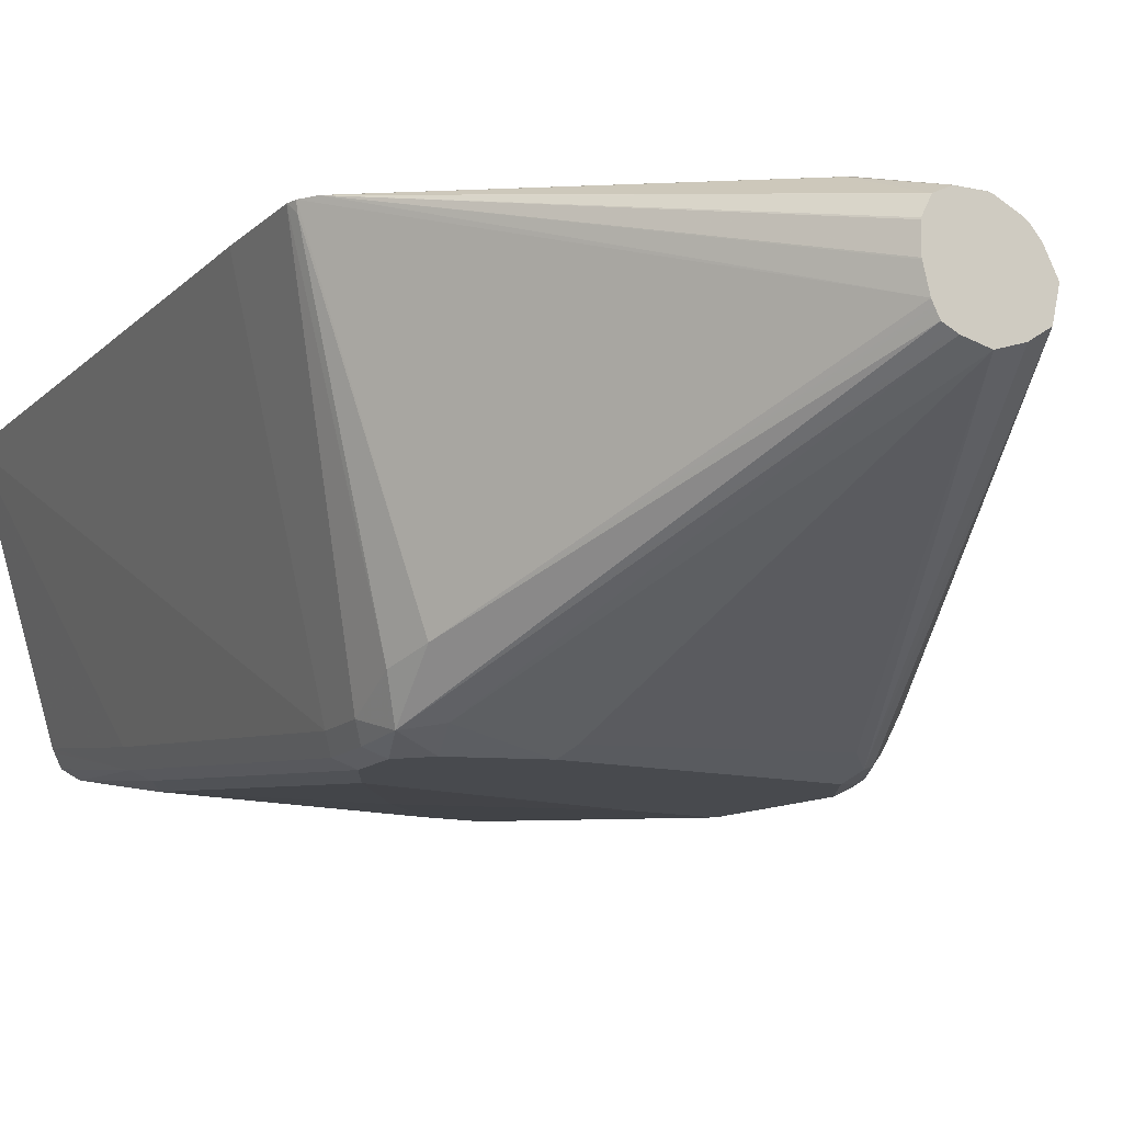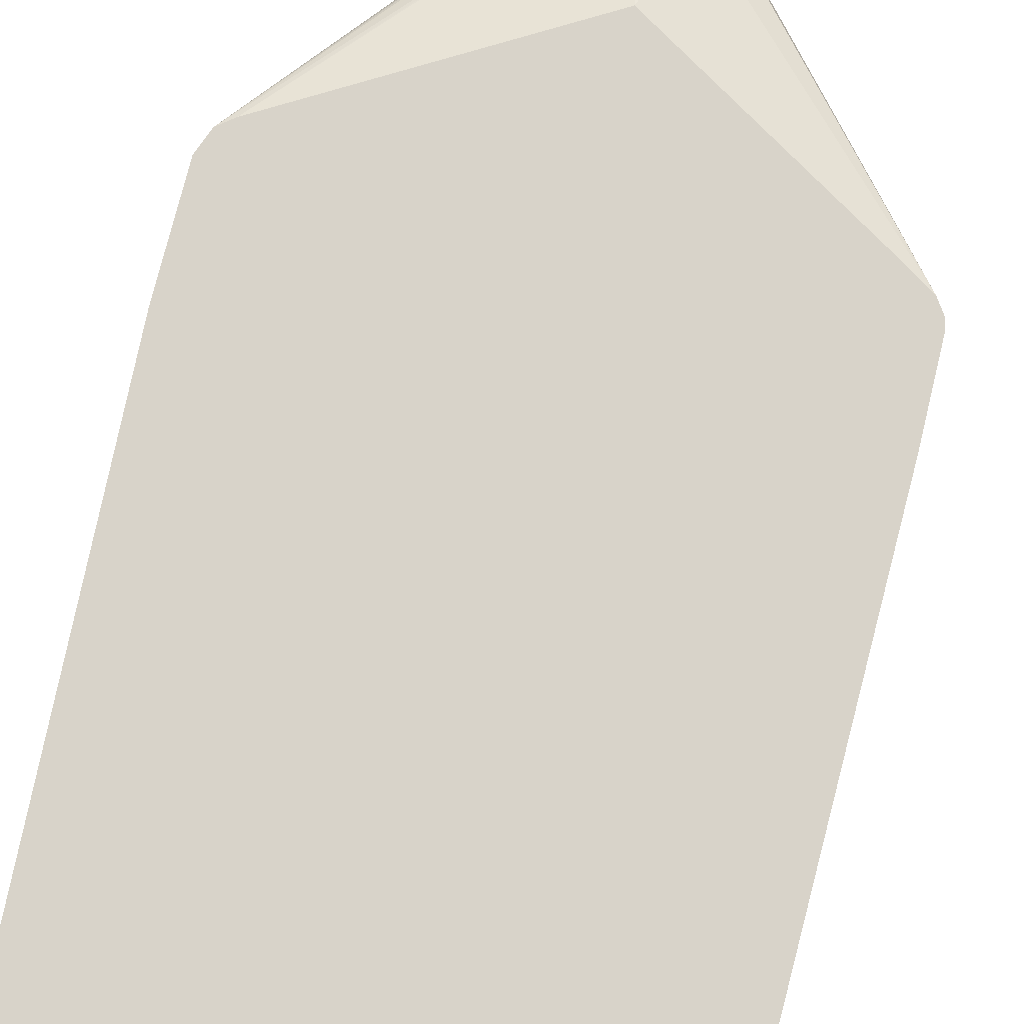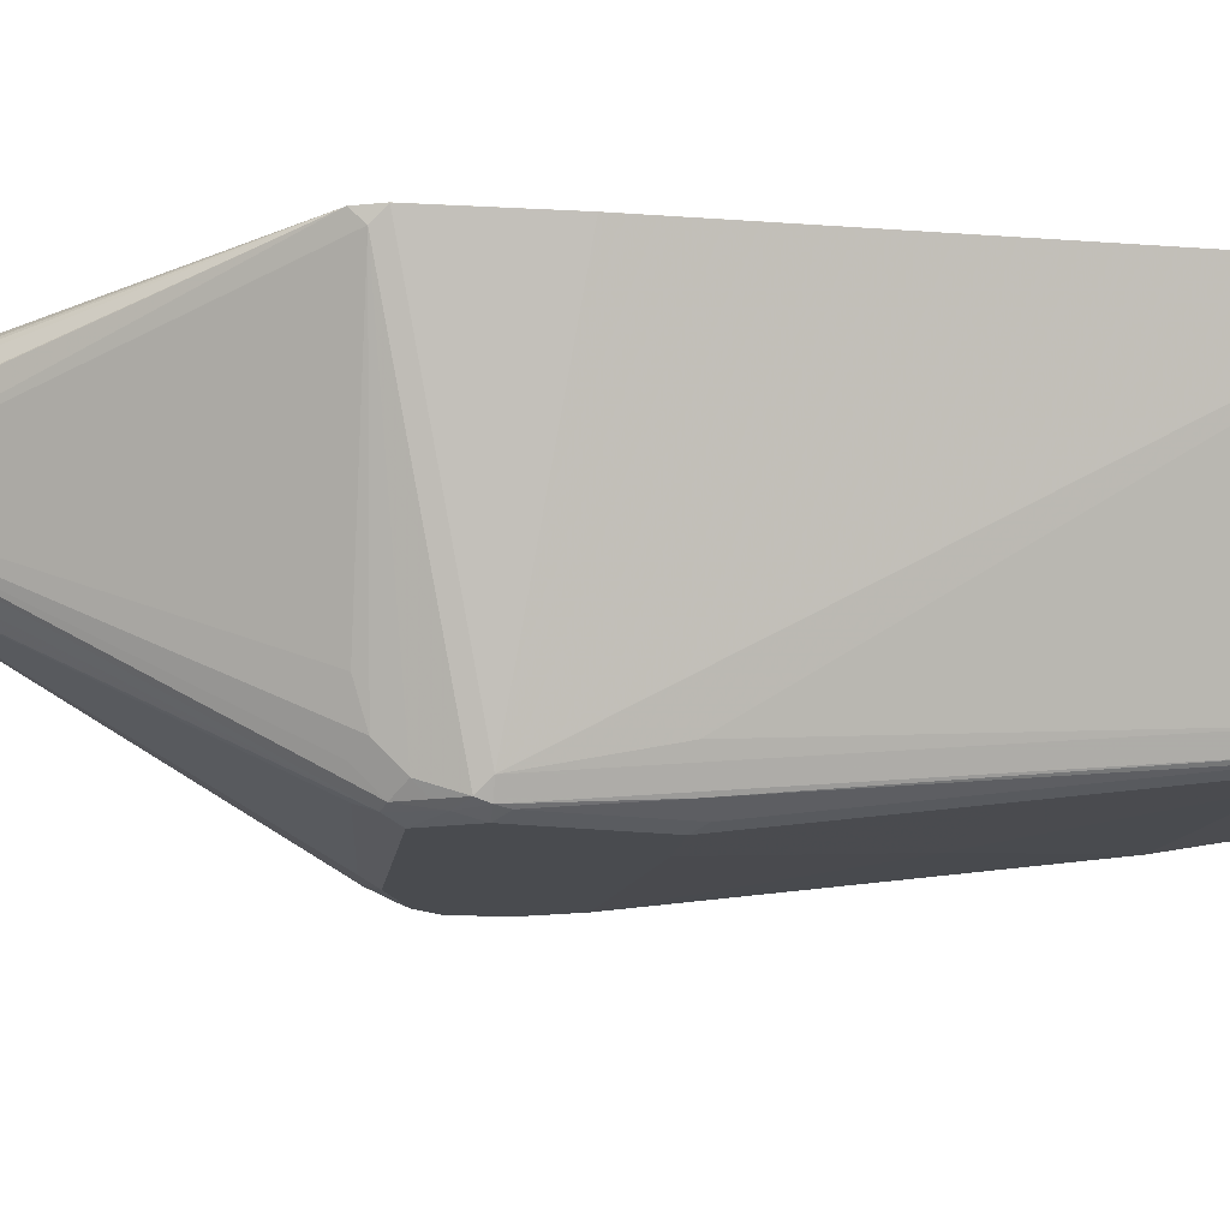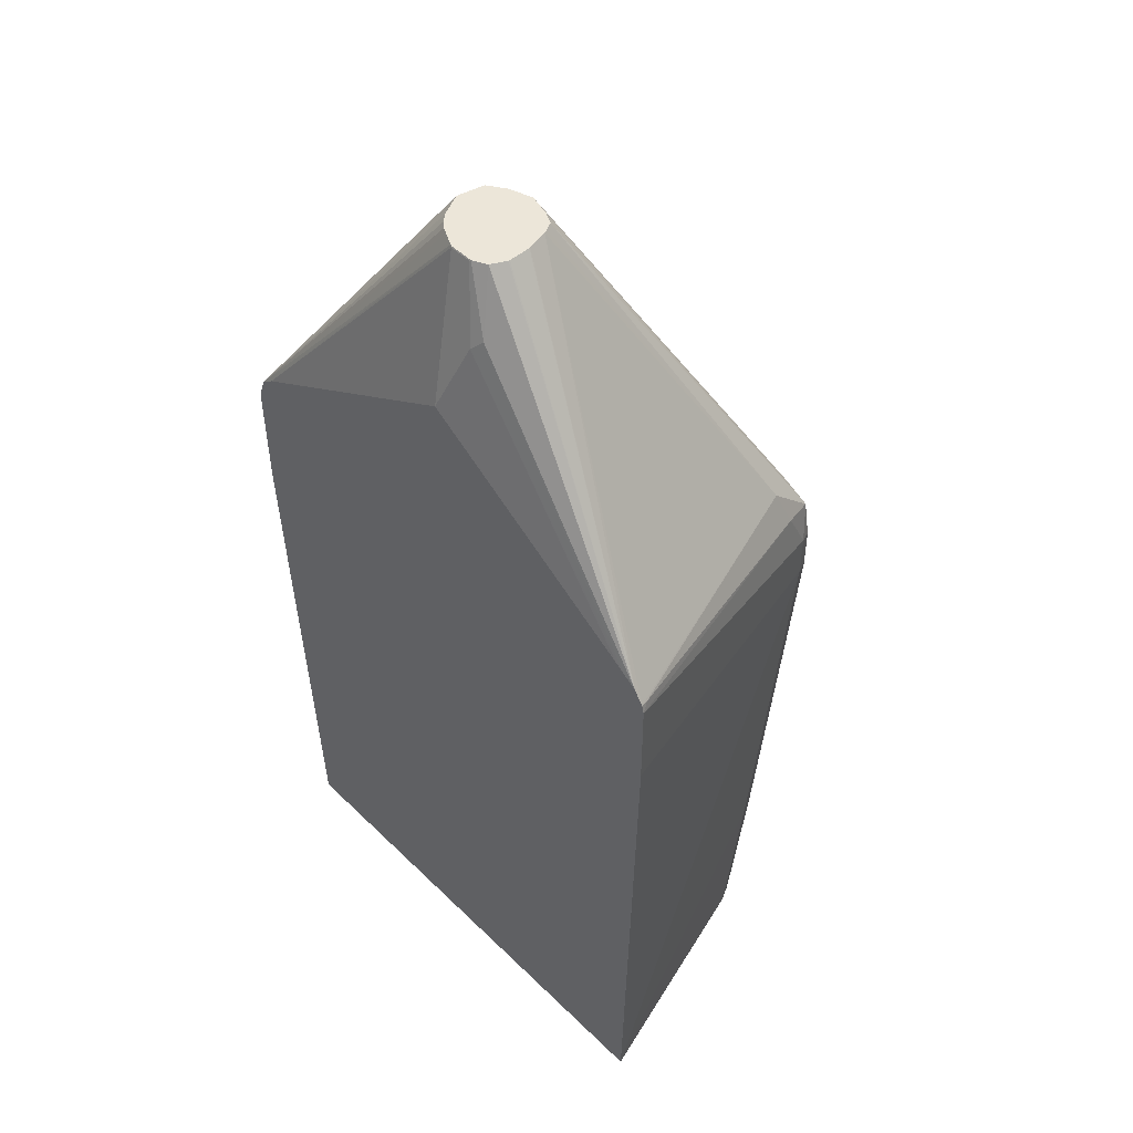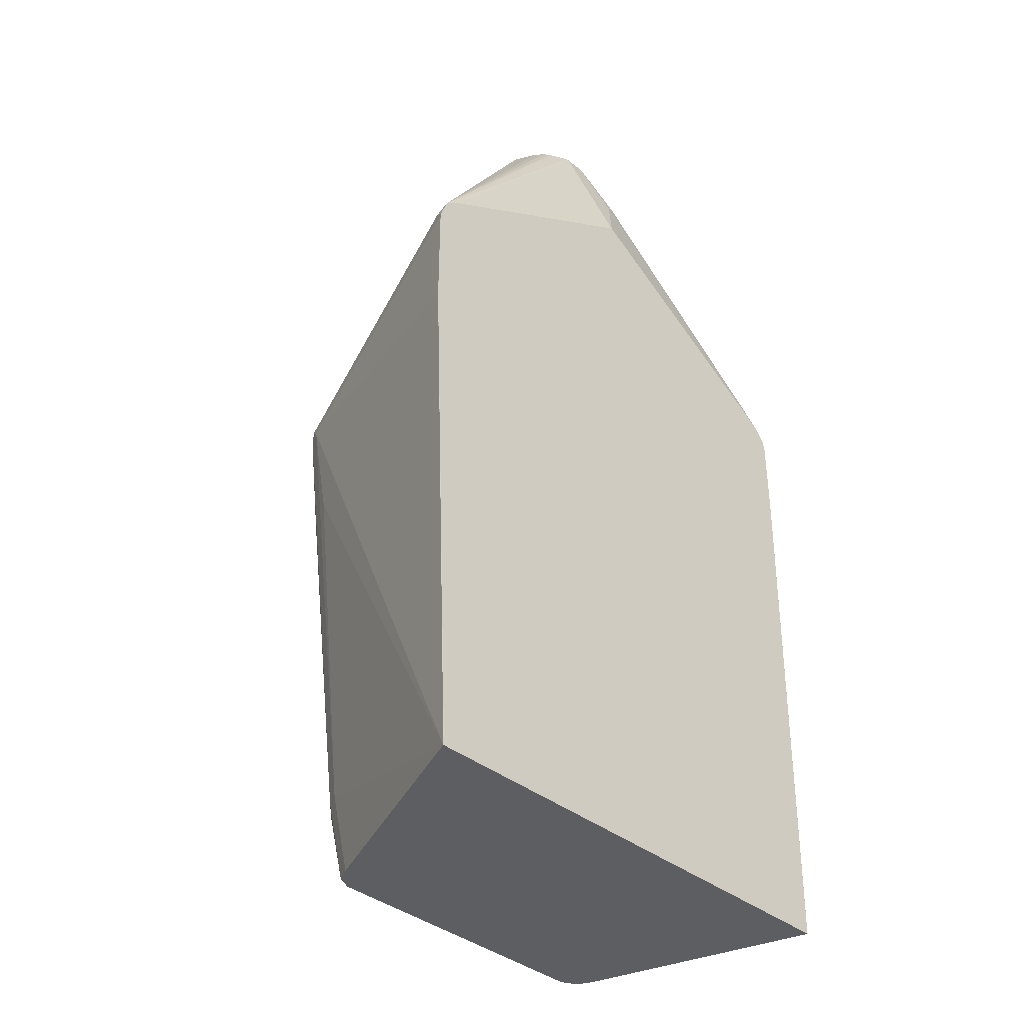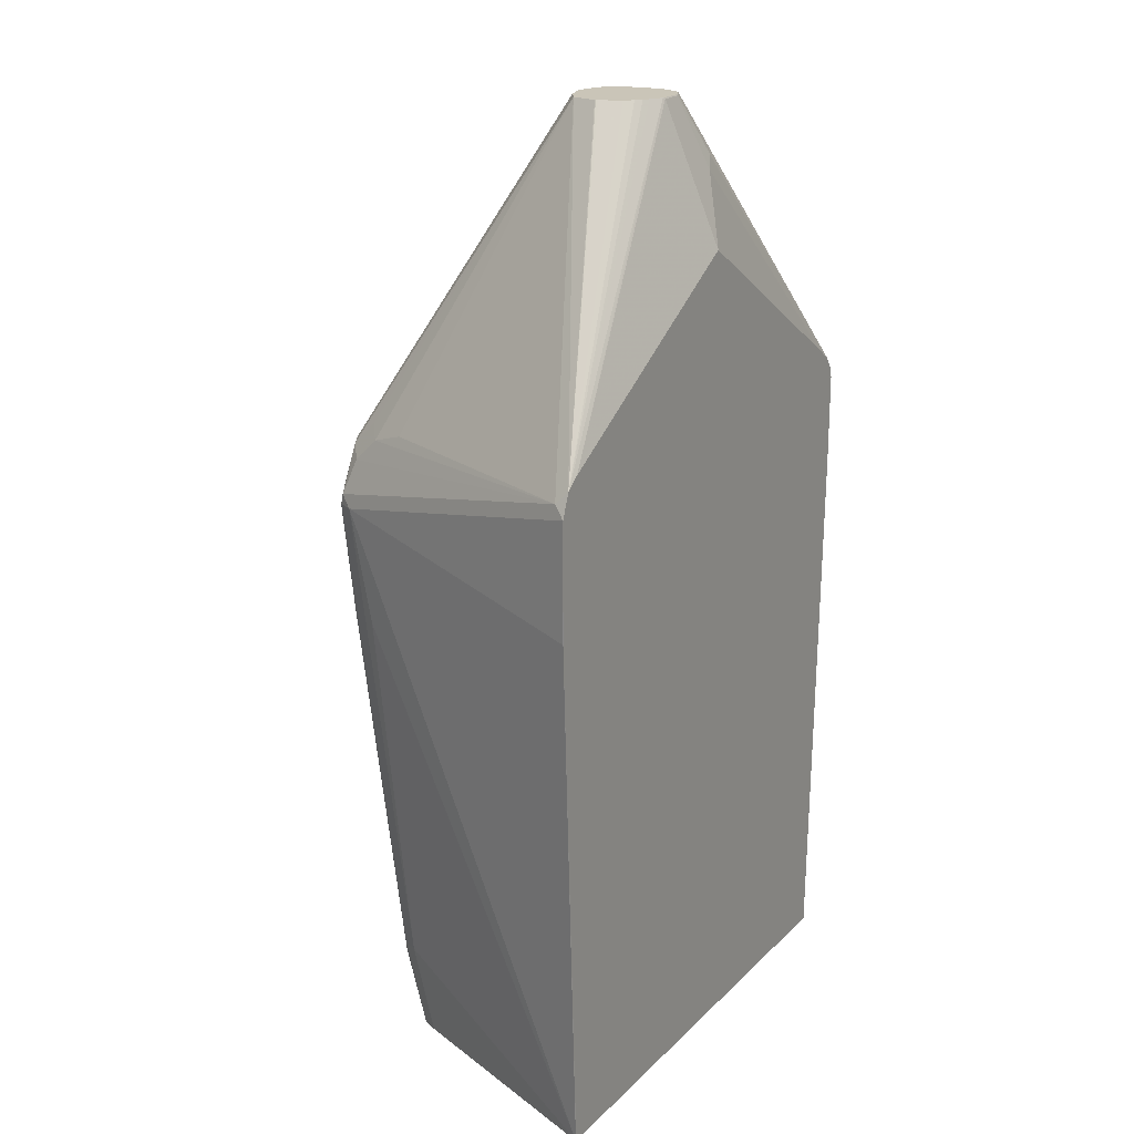
<metadata>
{"format":"obj","ext":"obj","renderer":"f3d","projection":"perspective","resolution":1024,"background":"white","views":[{"elev":-13.0,"azim":-27.5,"up":"+Y"},{"elev":75.9,"azim":-166.2,"up":"+Y"},{"elev":-14.0,"azim":82.7,"up":"+Y"},{"elev":49.1,"azim":-133.1,"up":"+Z"},{"elev":-38.2,"azim":134.6,"up":"+Z"},{"elev":20.4,"azim":121.4,"up":"+Z"}]}
</metadata>
<code>
v -0.1189 -0.1137 0.3721
v -0.08268 -0.2377 0.3618
v -0.1171 -0.1172 0.3755
v -0.1178 -0.1137 0.3763
v -0.1189 -0.1137 0.3307
v -0.08268 -0.2481 0.3411
v -0.07752 -0.2533 0.3566
v -0.07752 -0.2326 0.3773
v -0.007889 -0.1651 0.5173
v -0.1137 -0.1137 0.3824
v -0.08268 -0.2481 0.3204
v -0.1138 -0.1137 0.09304
v -0.1137 -0.1137 0.084
v -0.07923 -0.255 0.3377
v -0.07236 -0.2584 0.3411
v -0.06201 -0.2584 0.3514
v -0.06546 -0.2515 0.3652
v 0.0003157 -0.1733 0.5173
v -0.00142 -0.1724 0.5173
v -0.005154 -0.1706 0.5173
v -0.006557 -0.1678 0.5173
v -0.007032 -0.1668 0.5173
v -0.01022 -0.1556 0.5173
v -0.01031 -0.1551 0.5173
v -0.01031 -0.1452 0.5173
v -0.0102 -0.1447 0.5173
v -0.006914 -0.1381 0.5173
v -0.006723 -0.1378 0.5173
v -0.0155 -0.1266 0.491
v -0.1075 -0.1137 0.3866
v -0.07923 -0.255 0.317
v -0.08268 -0.2274 0.1551
v -0.07923 -0.2446 0.2343
v -0.1092 -0.1137 0.084
v -0.08268 -0.2171 0.084
v -0.07236 -0.2584 0.3204
v -0.031 -0.2584 0.3618
v 0.01033 -0.1758 0.5173
v -0.0004929 -0.1346 0.5173
v 6.52e-06 -0.1344 0.5168
v -0.01031 -0.1241 0.4858
v -0.1033 -0.1137 0.3894
v -0.07923 -0.2343 0.1516
v 0.1093 -0.1137 0.084
v -0.08204 -0.2184 0.084
v -0.07236 -0.2377 0.1551
v -0.06201 -0.2377 0.1344
v -0.06201 -0.2584 0.2998
v 0.062 -0.2584 0.3618
v -0.02755 -0.255 0.3687
v 0.02067 -0.1724 0.5173
v 0.05855 -0.2515 0.3755
v 0.06545 -0.255 0.3687
v 0.01033 -0.1346 0.5173
v 0.01033 -0.1344 0.5168
v 6.52e-06 -0.1137 0.4548
v -0.09321 -0.1137 0.3928
v -0.07923 -0.224 0.084
v -0.07236 -0.2274 0.084
v 0.1137 -0.1137 0.084
v 0.1138 -0.1137 0.09295
v 0.04134 -0.2377 0.1241
v -0.01031 -0.2481 0.2068
v 0.03099 -0.2584 0.2895
v 0.07363 -0.2558 0.3514
v 0.07235 -0.2584 0.3411
v 0.02842 -0.1672 0.5173
v 0.06975 -0.2533 0.3669
v 0.0113 -0.1349 0.5173
v 0.1137 -0.1137 0.3876
v 0.0207 -0.1137 0.398
v -0.0672 -0.1137 0.398
v -0.07583 -0.1137 0.3963
v -0.09307 -0.1137 0.3928
v 0.062 -0.2274 0.084
v 0.07235 -0.2171 0.084
v 0.124 -0.1137 0.3204
v 0.124 -0.1137 0.3204
v 0.08269 -0.2481 0.3411
v 0.08269 -0.2377 0.2895
v 0.07235 -0.2274 0.1241
v 0.062 -0.2377 0.1241
v 0.062 -0.2481 0.2068
v 0.062 -0.2584 0.2895
v 0.0801 -0.2533 0.3463
v 0.07494 -0.2533 0.3566
v 0.07924 -0.255 0.3411
v 0.07751 -0.2558 0.3359
v 0.06719 -0.2558 0.2843
v 0.1202 -0.1137 0.3825
v 0.03099 -0.1556 0.5173
v 0.06975 -0.2429 0.3773
v 0.07622 -0.2377 0.3721
v 0.0801 -0.2222 0.3773
v 0.1215 -0.1189 0.3773
v 0.07622 -0.2481 0.3618
v 0.01722 -0.1378 0.5173
v 0.0689 -0.224 0.084
v 0.06719 -0.2352 0.1189
v 0.07192 -0.2179 0.084
v 0.124 -0.1137 0.3721
v 0.124 -0.1137 0.3721
v 0.0689 -0.2343 0.1241
v 0.06719 -0.2455 0.2016
v 0.07579 -0.2515 0.2895
v 0.02017 -0.1393 0.5173
v 0.02303 -0.1416 0.5173
v 0.02607 -0.1452 0.5173
v 0.03052 -0.1541 0.5173
v 0.03099 -0.1551 0.5173
f 1 2 3
f 50 53 52
f 51 53 67
f 53 65 68
f 53 68 67
f 54 69 55
f 55 69 70
f 55 70 56
f 56 71 72
f 56 72 73
f 56 73 74
f 56 74 57
f 56 70 71
f 59 75 82
f 59 82 62
f 60 61 77
f 60 77 78
f 60 78 79
f 60 79 80
f 60 80 81
f 60 81 76
f 62 82 83
f 62 83 63
f 63 83 84
f 49 66 65
f 63 84 64
f 49 65 53
f 47 63 48
f 35 45 43
f 36 43 46
f 36 46 47
f 36 47 48
f 37 49 53
f 37 53 50
f 37 50 38
f 38 50 52
f 38 52 53
f 38 53 51
f 39 54 55
f 39 55 40
f 40 55 56
f 40 56 41
f 41 56 42
f 42 56 57
f 43 45 58
f 43 58 59
f 43 59 46
f 44 61 60
f 46 59 47
f 47 59 62
f 47 62 63
f 48 63 64
f 65 85 86
f 65 86 68
f 65 87 85
f 82 104 83
f 83 104 84
f 84 104 89
f 85 95 96
f 85 96 86
f 87 88 105
f 87 105 103
f 88 89 105
f 89 104 105
f 90 97 106
f 90 106 107
f 90 107 108
f 90 108 109
f 90 109 110
f 90 110 91
f 90 95 102
f 90 102 101
f 93 96 95
f 93 95 94
f 98 100 103
f 98 103 99
f 99 103 105
f 99 105 104
f 82 99 104
f 81 103 100
f 79 81 80
f 79 103 81
f 66 88 87
f 66 84 89
f 66 89 88
f 67 90 91
f 67 68 92
f 67 92 93
f 67 93 94
f 67 94 95
f 67 95 90
f 68 86 96
f 68 96 93
f 33 43 36
f 68 93 92
f 69 90 70
f 75 98 99
f 75 99 82
f 76 81 100
f 77 101 102
f 77 102 78
f 78 102 79
f 79 102 95
f 79 95 85
f 79 85 87
f 79 87 103
f 69 97 90
f 32 43 33
f 65 66 87
f 31 33 36
f 5 12 13
f 5 13 11
f 6 11 31
f 6 31 14
f 6 14 7
f 7 14 15
f 7 15 16
f 7 16 17
f 7 17 18
f 7 18 19
f 7 19 20
f 7 20 8
f 8 20 21
f 8 21 22
f 8 22 9
f 9 22 21
f 9 21 20
f 9 20 19
f 9 19 18
f 9 18 38
f 9 38 51
f 9 51 67
f 9 67 91
f 4 8 9
f 9 91 110
f 3 8 4
f 2 8 3
f 32 35 43
f 1 3 4
f 1 4 10
f 1 10 30
f 1 30 42
f 1 42 57
f 1 57 74
f 1 74 73
f 1 73 72
f 1 72 71
f 1 71 70
f 1 70 90
f 1 90 101
f 1 101 77
f 1 77 61
f 1 61 44
f 1 44 34
f 1 34 12
f 1 12 5
f 1 5 11
f 1 11 6
f 1 6 2
f 2 7 8
f 2 6 7
f 9 110 109
f 4 9 10
f 15 36 48
f 13 76 100
f 13 100 98
f 13 98 75
f 13 59 58
f 13 58 45
f 13 45 35
f 13 35 32
f 14 31 36
f 14 36 15
f 15 48 64
f 15 64 84
f 13 60 76
f 15 84 66
f 15 49 37
f 15 37 16
f 16 37 17
f 17 37 38
f 17 38 18
f 28 39 29
f 29 39 40
f 29 40 41
f 29 41 30
f 9 109 108
f 30 41 42
f 15 66 49
f 13 44 60
f 13 75 59
f 13 34 44
f 9 108 107
f 9 107 106
f 9 106 97
f 9 97 69
f 9 69 54
f 9 54 39
f 9 39 28
f 9 28 27
f 9 26 25
f 9 25 24
f 9 24 23
f 9 23 10
f 9 27 26
f 10 24 25
f 12 34 13
f 10 23 24
f 11 32 33
f 11 13 32
f 10 29 30
f 11 33 31
f 10 27 28
f 10 26 27
f 10 25 26
f 10 28 29

</code>
